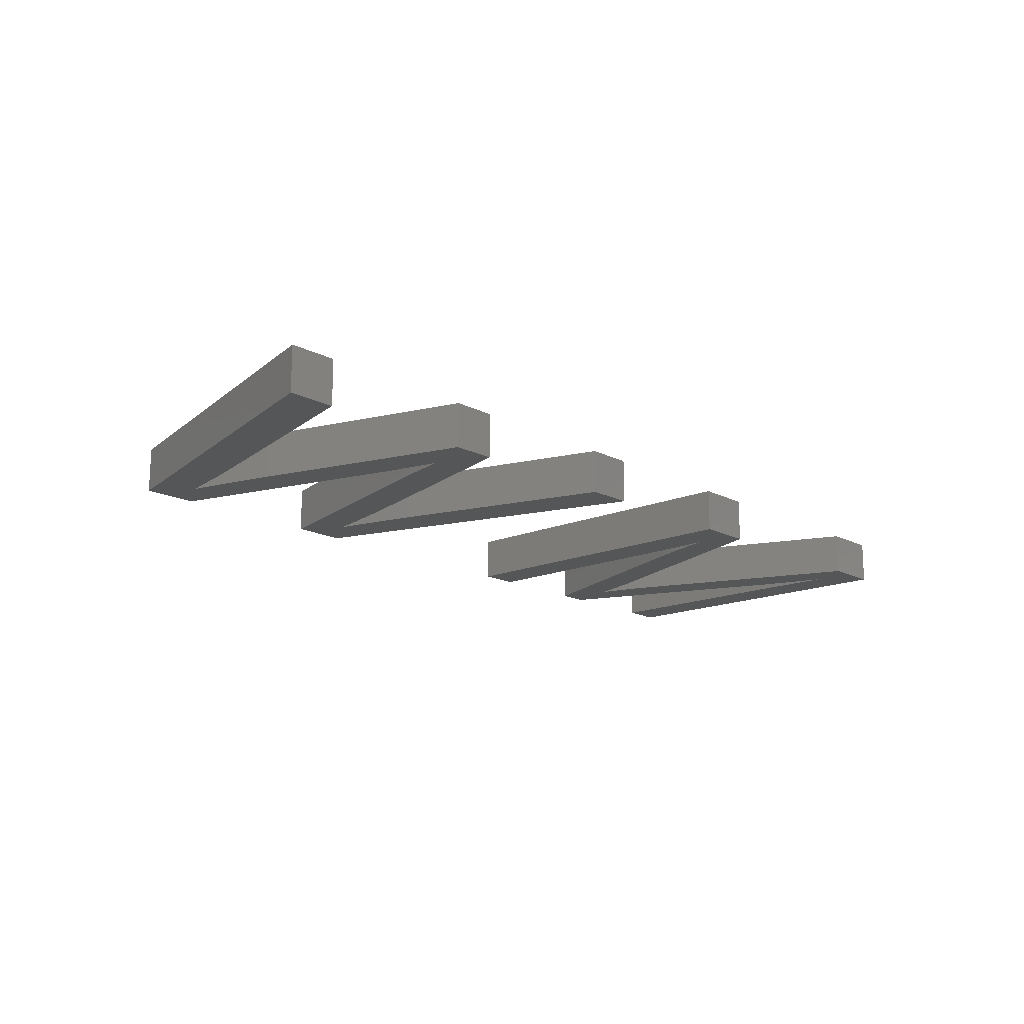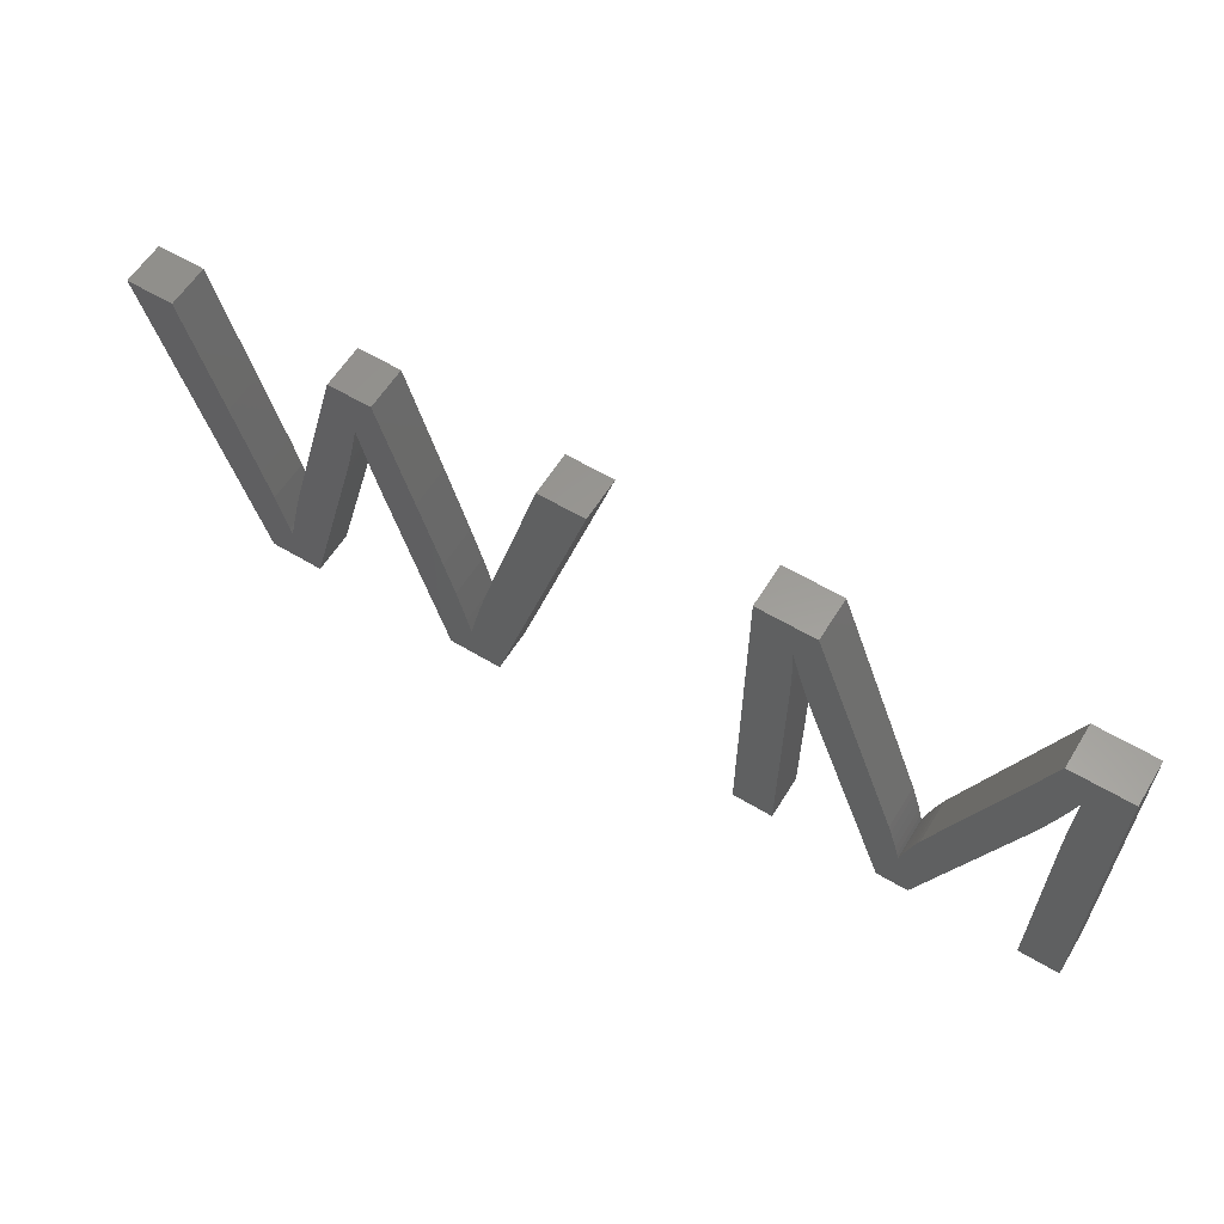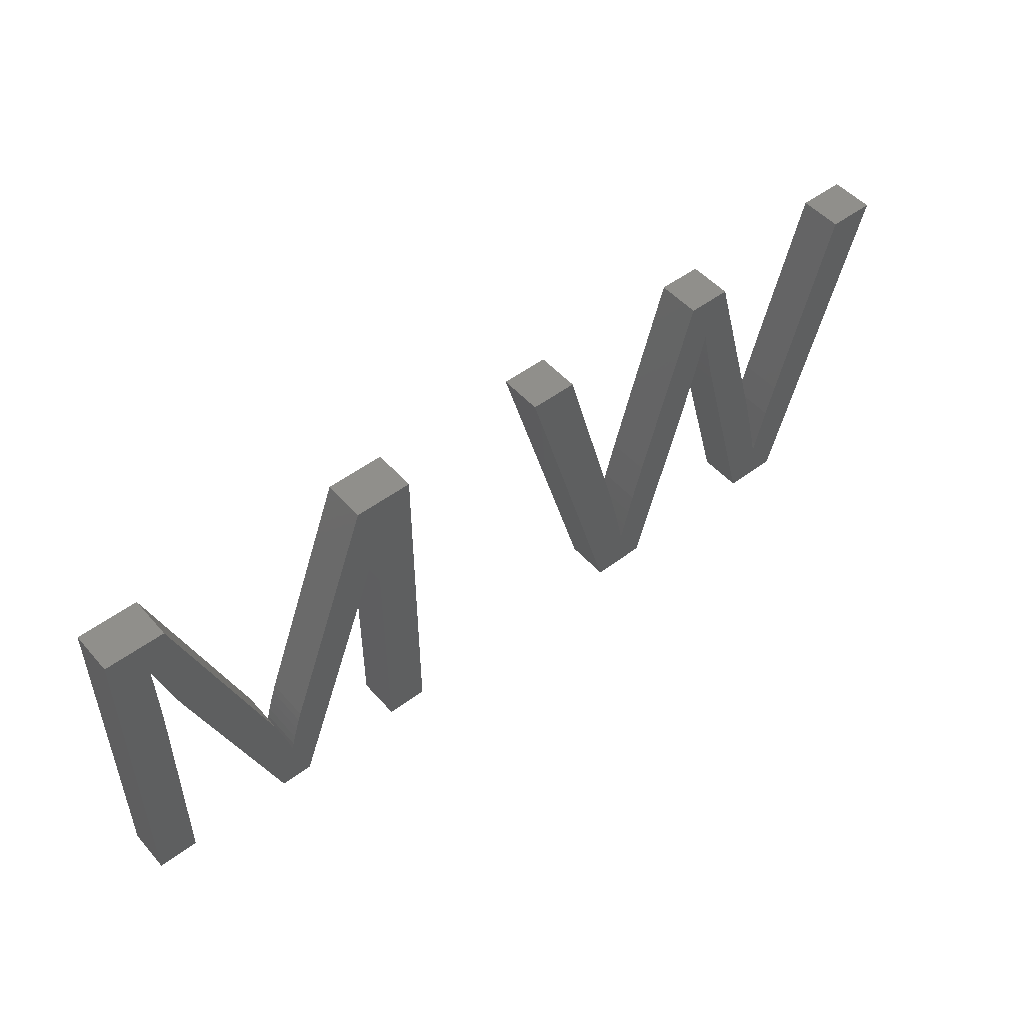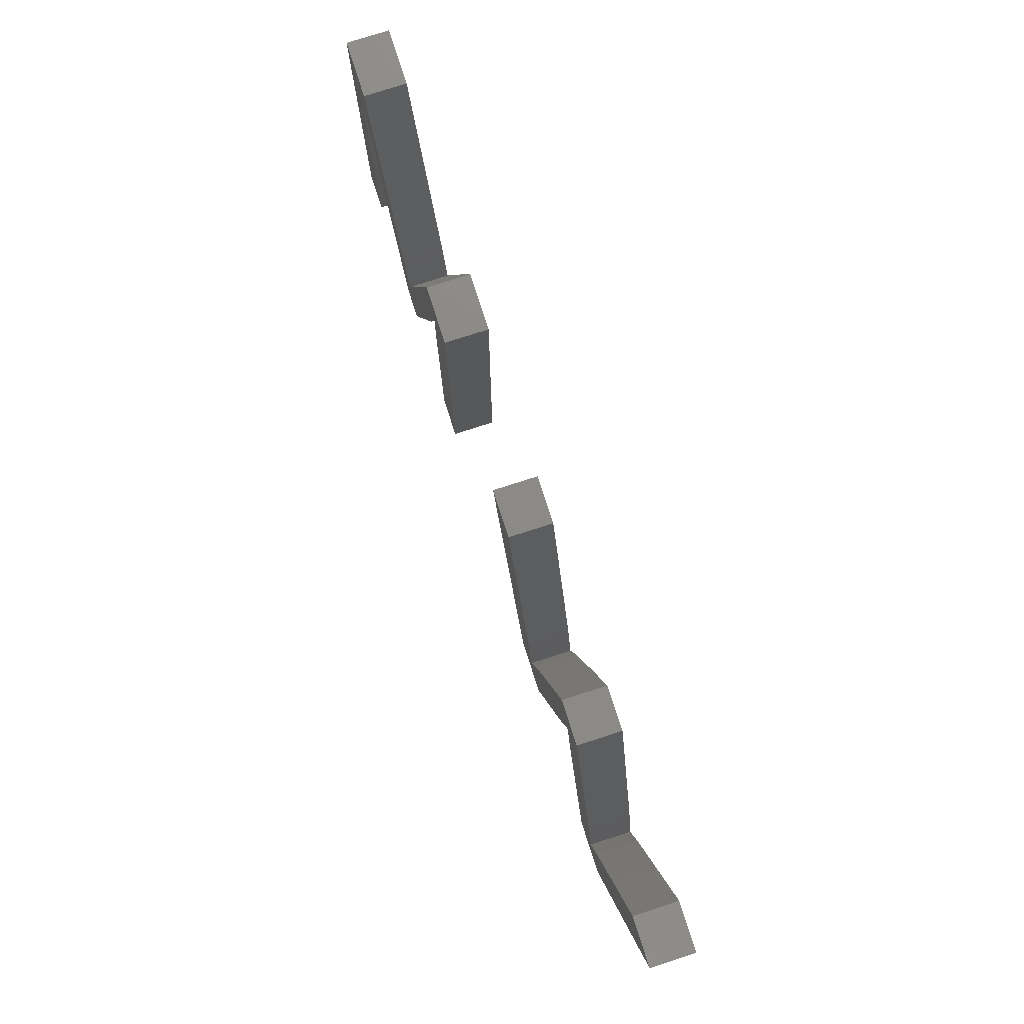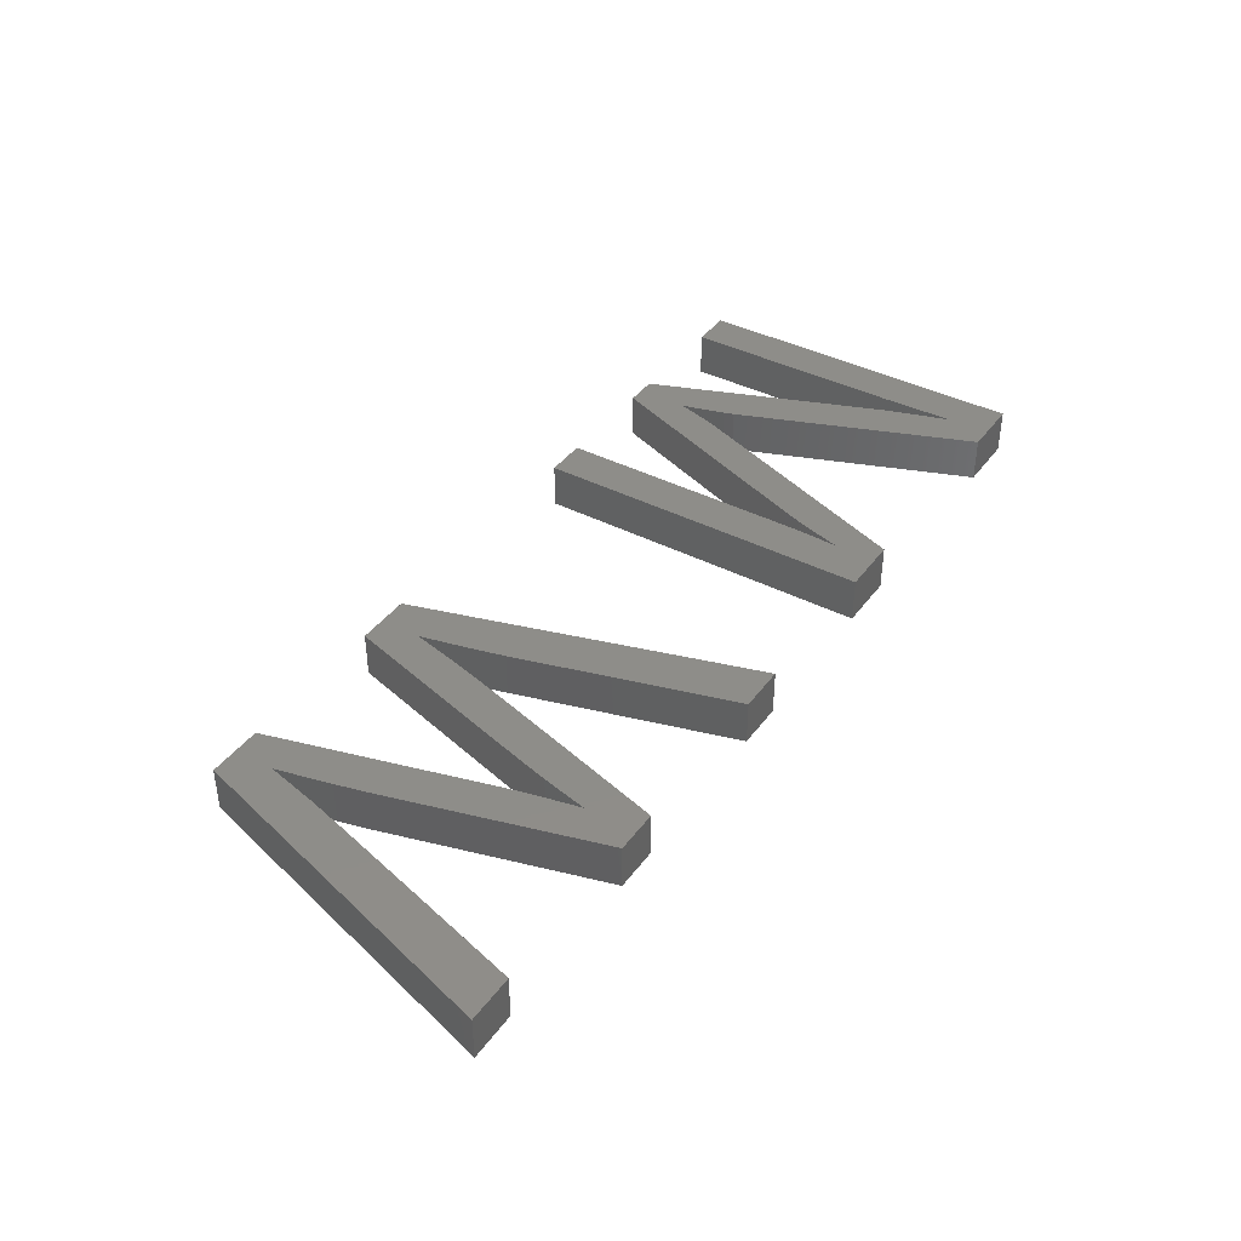
<metadata>
{"format":"stl","ext":"stl","renderer":"f3d","projection":"perspective","resolution":1024,"background":"white","views":[{"elev":-15.6,"azim":132.2,"up":"+Z"},{"elev":59.7,"azim":-148.4,"up":"+Y"},{"elev":50.1,"azim":-39.6,"up":"+Y"},{"elev":77.4,"azim":72.2,"up":"+Y"},{"elev":40.0,"azim":122.5,"up":"+Z"}]}
</metadata>
<code>
# stl→obj: 138 verts, 268 faces
v 22.02 20.3 2
v 24.68 20.3 2
v 22.91 18.46 2
v 11.62 17.26 2
v 9.821 20.3 2
v 11.59 18.46 2
v 11.66 15.21 2
v 9.821 5 2
v 16.55 5 2
v 17.23 7.519 2
v 17.29 7.256 2
v 18.01 5 2
v 17.94 9.463 2
v 21.95 15.42 2
v 16.75 9.251 2
v 16.89 8.793 2
v 22.57 17.26 2
v 22.25 16.25 2
v 17.65 8.575 2
v 17.82 9.092 2
v 22.81 15.21 2
v 22.82 16.32 2
v 24.68 5 2
v 22.81 5 2
v 22.85 17.41 2
v 12.54 20.3 2
v 12.55 15.42 2
v 11.95 17.27 2
v 17.02 8.315 2
v 11.66 5 2
v 17.49 8.035 2
v 17.37 7.595 2
v 17.14 7.872 2
v 16.61 9.688 2
v 40.12 10.67 2
v 38 9.427 2
v 38.48 11.26 2
v 41.11 14.29 2
v 41.53 15.88 2
v 39.49 14.89 2
v 41.83 17.19 2
v 41.01 20.3 2
v 42.01 17.99 2
v 50.24 20.3 2
v 52.4 20.3 2
v 48.63 14.5 2
v 47.89 5 2
v 45.42 5 2
v 46.61 6.822 2
v 42.99 20.3 2
v 46.35 7.98 2
v 47.61 10.82 2
v 47.19 9.238 2
v 42.77 14.72 2
v 45.66 10.77 2
v 46.71 7.202 2
v 46.03 9.298 2
v 42.31 16.58 2
v 42.57 15.49 2
v 37.78 8.51 2
v 38.56 5 2
v 37.58 7.642 2
v 37.39 6.822 2
v 36.09 5 2
v 37.11 8.099 2
v 36.81 9.351 2
v 31.58 20.3 2
v 33.74 20.3 2
v 36.49 10.58 2
v 22.91 18.46 4
v 24.68 20.3 4
v 22.02 20.3 4
v 11.59 18.46 4
v 9.821 20.3 4
v 11.62 17.26 4
v 9.821 5 4
v 11.66 15.21 4
v 17.29 7.256 4
v 17.23 7.519 4
v 16.55 5 4
v 21.95 15.42 4
v 17.94 9.463 4
v 18.01 5 4
v 16.89 8.793 4
v 16.75 9.251 4
v 22.25 16.25 4
v 22.57 17.26 4
v 17.82 9.092 4
v 17.65 8.575 4
v 22.82 16.32 4
v 22.81 15.21 4
v 24.68 5 4
v 22.81 5 4
v 22.85 17.41 4
v 11.95 17.27 4
v 12.55 15.42 4
v 12.54 20.3 4
v 17.02 8.315 4
v 11.66 5 4
v 17.49 8.035 4
v 17.37 7.595 4
v 17.14 7.872 4
v 16.61 9.688 4
v 38.48 11.26 4
v 38 9.427 4
v 40.12 10.67 4
v 41.11 14.29 4
v 39.49 14.89 4
v 41.53 15.88 4
v 41.83 17.19 4
v 41.01 20.3 4
v 42.01 17.99 4
v 48.63 14.5 4
v 52.4 20.3 4
v 50.24 20.3 4
v 46.61 6.822 4
v 45.42 5 4
v 47.89 5 4
v 42.99 20.3 4
v 46.35 7.98 4
v 47.61 10.82 4
v 47.19 9.238 4
v 45.66 10.77 4
v 42.77 14.72 4
v 46.71 7.202 4
v 46.03 9.298 4
v 42.31 16.58 4
v 42.57 15.49 4
v 37.78 8.51 4
v 38.56 5 4
v 37.58 7.642 4
v 37.39 6.822 4
v 36.09 5 4
v 36.81 9.351 4
v 37.11 8.099 4
v 36.49 10.58 4
v 33.74 20.3 4
v 31.58 20.3 4
f 1 2 3
f 4 5 6
f 7 8 5
f 7 5 4
f 9 10 11
f 12 13 14
f 9 15 16
f 17 18 1
f 3 17 1
f 19 20 12
f 21 22 2
f 23 21 2
f 23 24 21
f 2 22 25
f 3 2 25
f 26 27 28
f 20 13 12
f 9 16 29
f 18 14 1
f 14 13 1
f 30 8 7
f 31 19 12
f 32 31 12
f 9 11 12
f 11 32 12
f 33 10 9
f 29 33 9
f 9 34 15
f 9 27 34
f 6 5 26
f 6 26 28
f 27 26 34
f 35 36 37
f 38 35 37
f 39 38 40
f 41 39 40
f 42 41 40
f 42 43 41
f 44 45 46
f 47 48 49
f 42 50 43
f 40 38 37
f 51 49 48
f 46 45 47
f 47 52 46
f 47 53 52
f 48 54 55
f 47 56 53
f 48 57 51
f 47 49 56
f 48 55 57
f 50 58 43
f 54 59 55
f 59 50 55
f 58 50 59
f 35 60 36
f 35 61 60
f 60 61 62
f 62 61 63
f 63 61 64
f 65 64 66
f 67 68 69
f 63 64 65
f 69 64 67
f 66 64 69
f 70 71 72
f 73 74 75
f 74 76 77
f 75 74 77
f 78 79 80
f 81 82 83
f 84 85 80
f 72 86 87
f 72 87 70
f 83 88 89
f 71 90 91
f 71 91 92
f 91 93 92
f 94 90 71
f 94 71 70
f 95 96 97
f 83 82 88
f 98 84 80
f 72 81 86
f 72 82 81
f 77 76 99
f 83 89 100
f 83 100 101
f 83 78 80
f 83 101 78
f 80 79 102
f 80 102 98
f 85 103 80
f 103 96 80
f 97 74 73
f 95 97 73
f 103 97 96
f 104 105 106
f 104 106 107
f 108 107 109
f 108 109 110
f 108 110 111
f 110 112 111
f 113 114 115
f 116 117 118
f 112 119 111
f 104 107 108
f 117 116 120
f 118 114 113
f 113 121 118
f 121 122 118
f 123 124 117
f 122 125 118
f 120 126 117
f 125 116 118
f 126 123 117
f 112 127 119
f 123 128 124
f 123 119 128
f 128 119 127
f 105 129 106
f 129 130 106
f 131 130 129
f 132 130 131
f 133 130 132
f 134 133 135
f 136 137 138
f 135 133 132
f 138 133 136
f 136 133 134
f 4 77 7
f 4 75 77
f 6 75 4
f 6 73 75
f 28 73 6
f 28 95 73
f 27 95 28
f 27 96 95
f 9 96 27
f 9 80 96
f 12 80 9
f 12 83 80
f 14 83 12
f 14 81 83
f 18 81 14
f 18 86 81
f 17 86 18
f 17 87 86
f 3 87 17
f 3 70 87
f 25 70 3
f 25 94 70
f 22 94 25
f 22 90 94
f 21 90 22
f 21 91 90
f 24 91 21
f 24 93 91
f 23 93 24
f 23 92 93
f 2 92 23
f 2 71 92
f 1 71 2
f 1 72 71
f 13 72 1
f 13 82 72
f 20 82 13
f 20 88 82
f 19 88 20
f 19 89 88
f 31 89 19
f 31 100 89
f 32 100 31
f 32 101 100
f 11 101 32
f 11 78 101
f 10 78 11
f 10 79 78
f 33 79 10
f 33 102 79
f 29 102 33
f 29 98 102
f 16 98 29
f 16 84 98
f 15 84 16
f 15 85 84
f 34 85 15
f 34 103 85
f 26 103 34
f 26 97 103
f 5 97 26
f 5 74 97
f 8 74 5
f 8 76 74
f 30 76 8
f 30 99 76
f 7 99 30
f 7 77 99
f 38 106 35
f 38 107 106
f 39 107 38
f 39 109 107
f 41 109 39
f 41 110 109
f 43 110 41
f 43 112 110
f 58 112 43
f 58 127 112
f 59 127 58
f 59 128 127
f 54 128 59
f 54 124 128
f 48 124 54
f 48 117 124
f 47 117 48
f 47 118 117
f 45 118 47
f 45 114 118
f 44 114 45
f 44 115 114
f 46 115 44
f 46 113 115
f 52 113 46
f 52 121 113
f 53 121 52
f 53 122 121
f 56 122 53
f 56 125 122
f 49 125 56
f 49 116 125
f 51 116 49
f 51 120 116
f 57 120 51
f 57 126 120
f 55 126 57
f 55 123 126
f 50 123 55
f 50 119 123
f 42 119 50
f 42 111 119
f 40 111 42
f 40 108 111
f 37 108 40
f 37 104 108
f 36 104 37
f 36 105 104
f 60 105 36
f 60 129 105
f 62 129 60
f 62 131 129
f 63 131 62
f 63 132 131
f 65 132 63
f 65 135 132
f 66 135 65
f 66 134 135
f 69 134 66
f 69 136 134
f 68 136 69
f 68 137 136
f 67 137 68
f 67 138 137
f 64 138 67
f 64 133 138
f 61 133 64
f 61 130 133
f 35 130 61
f 35 106 130

</code>
